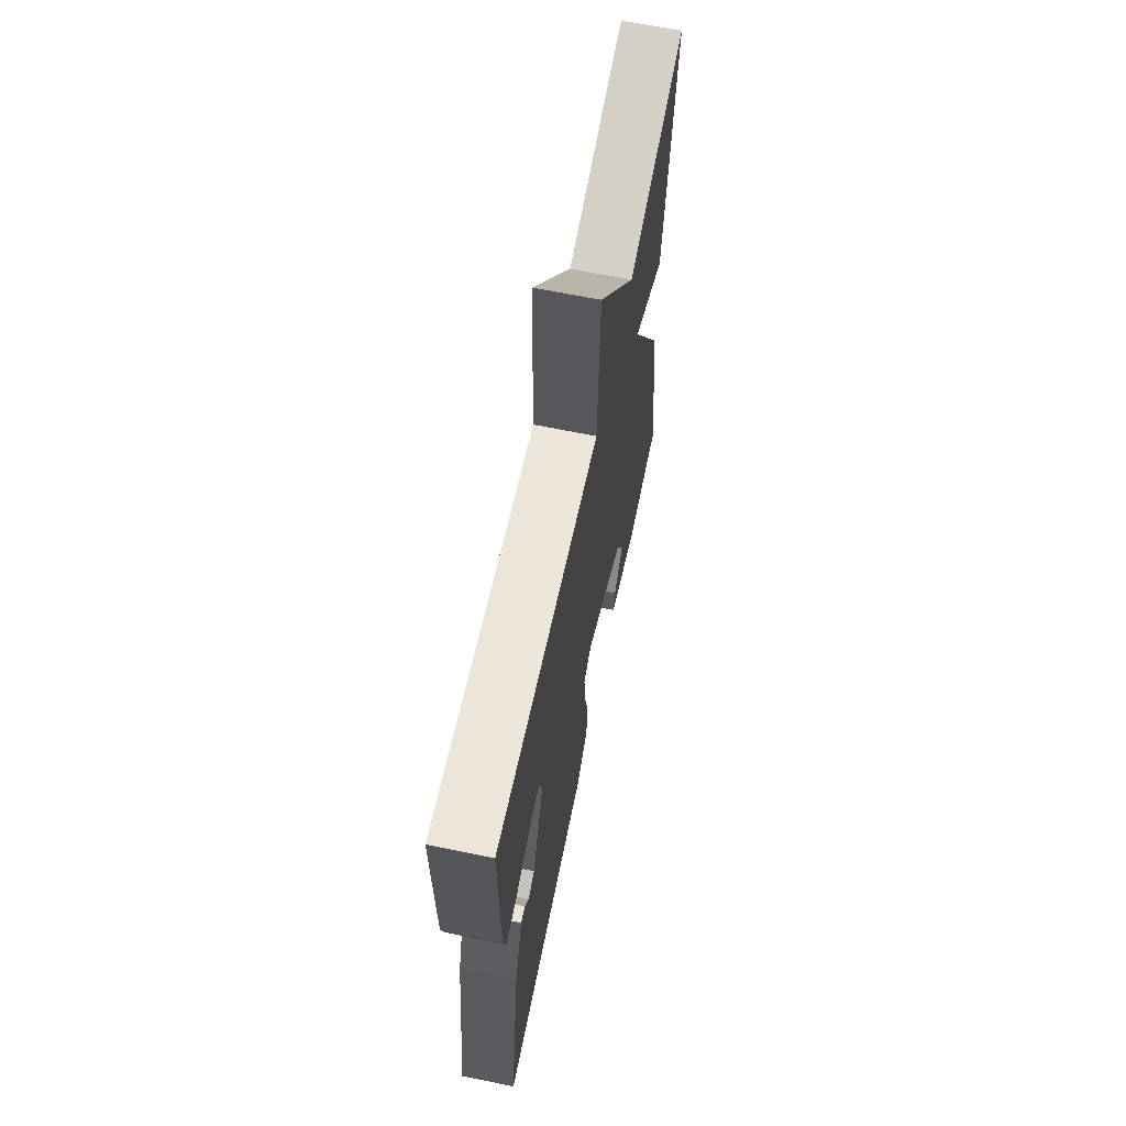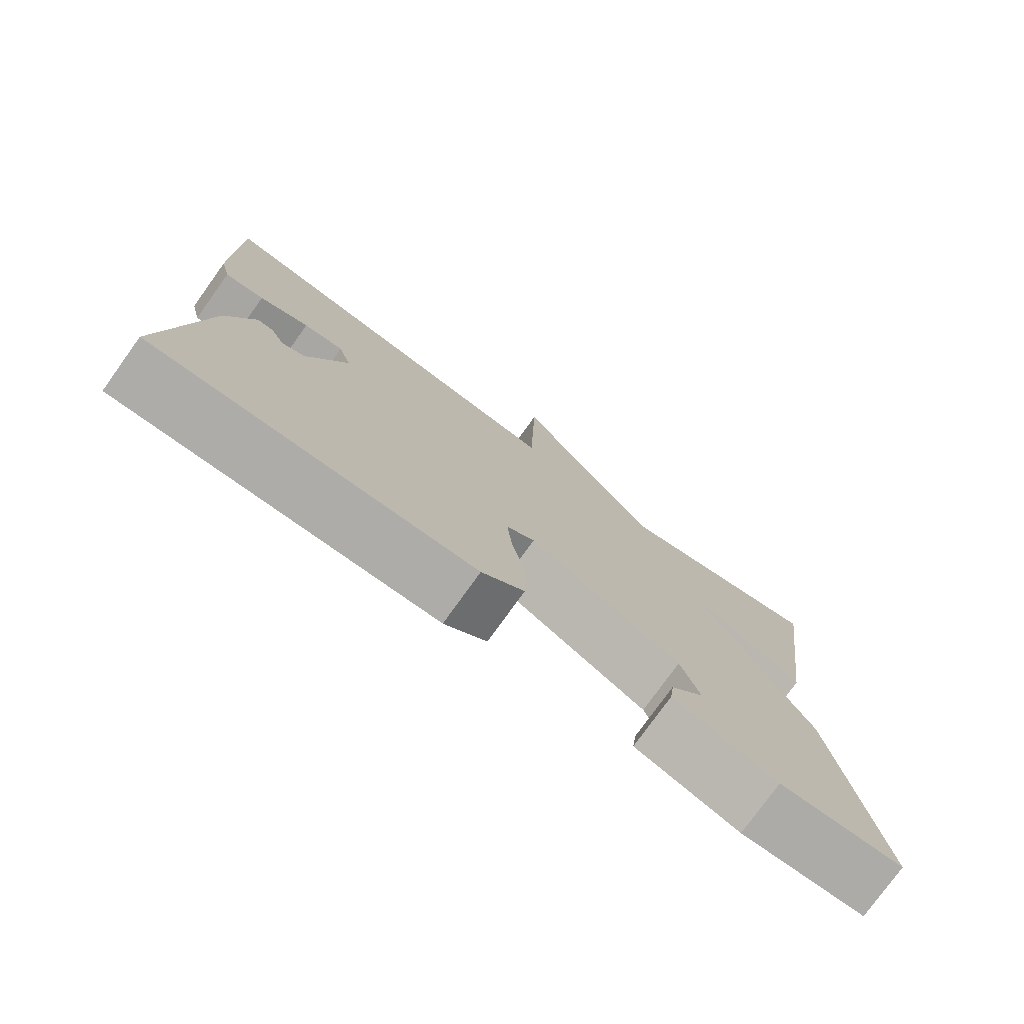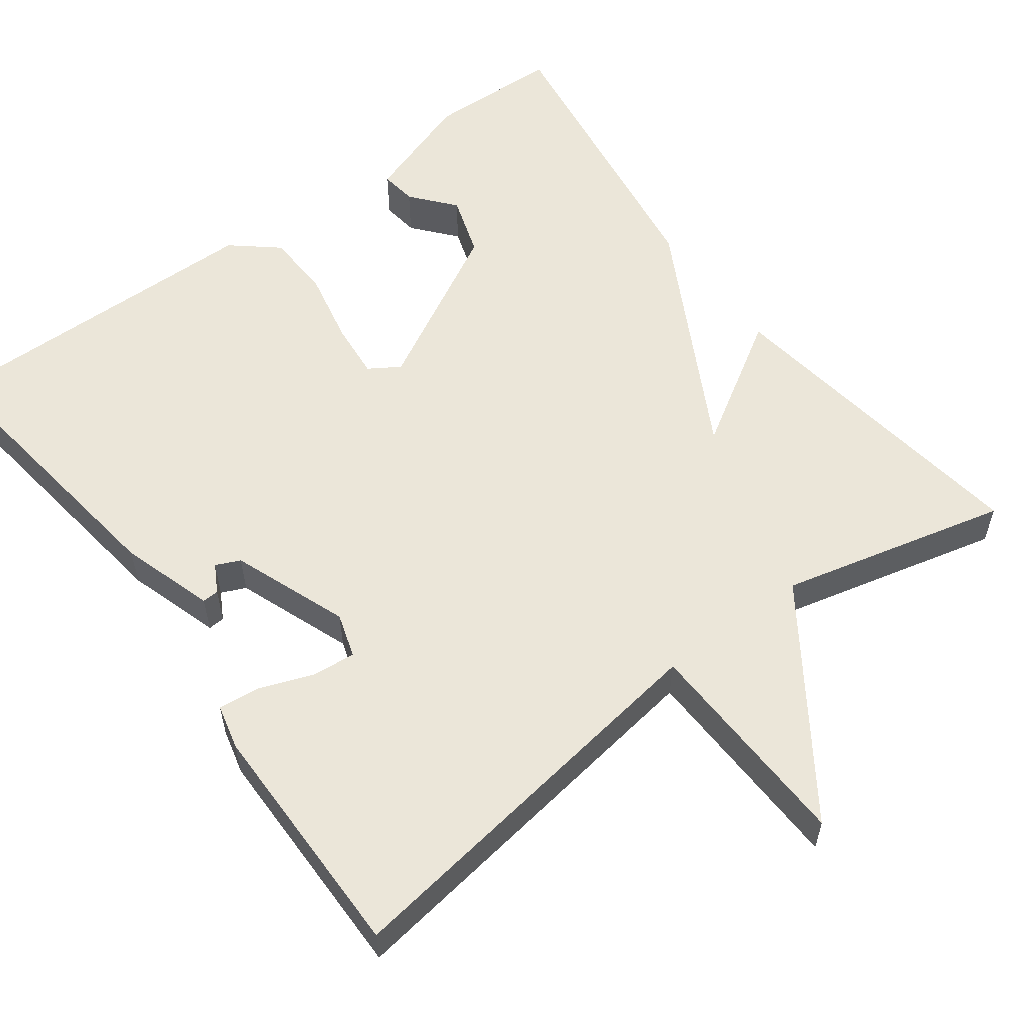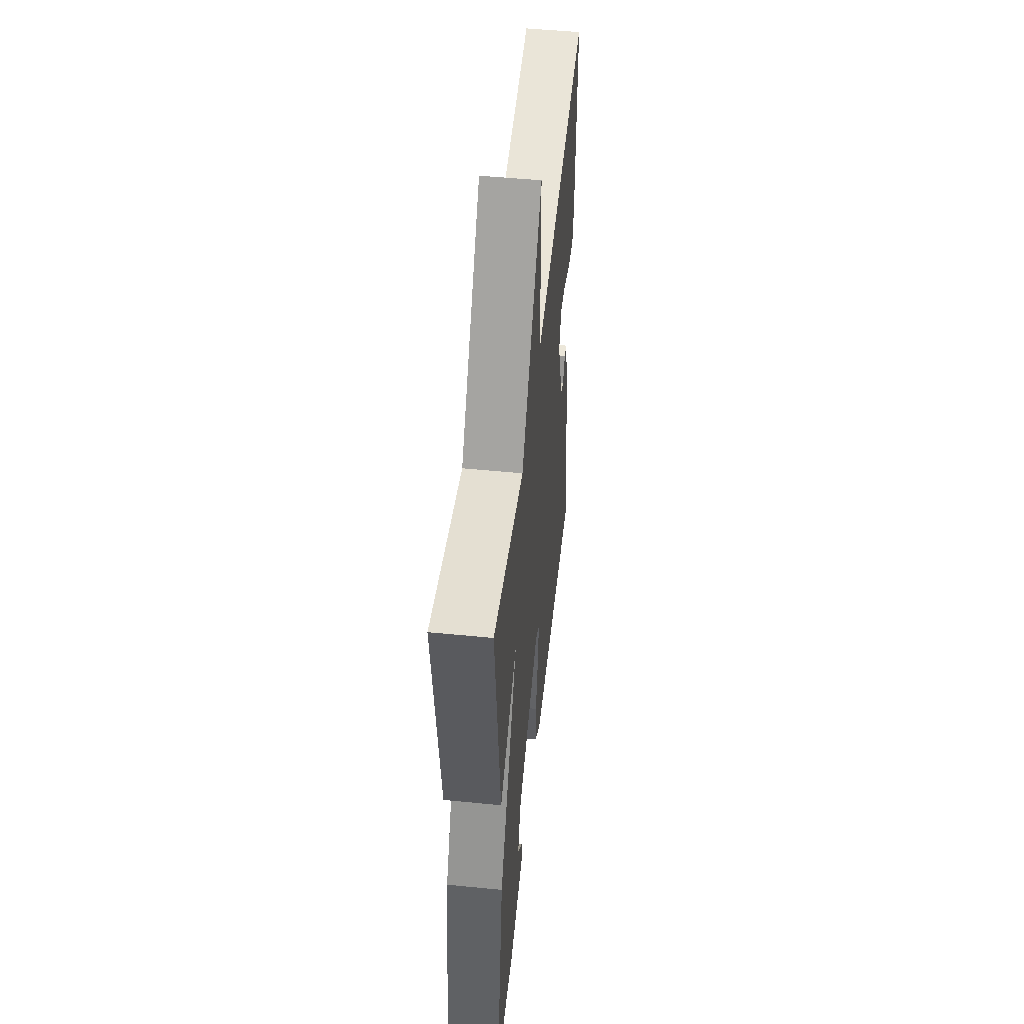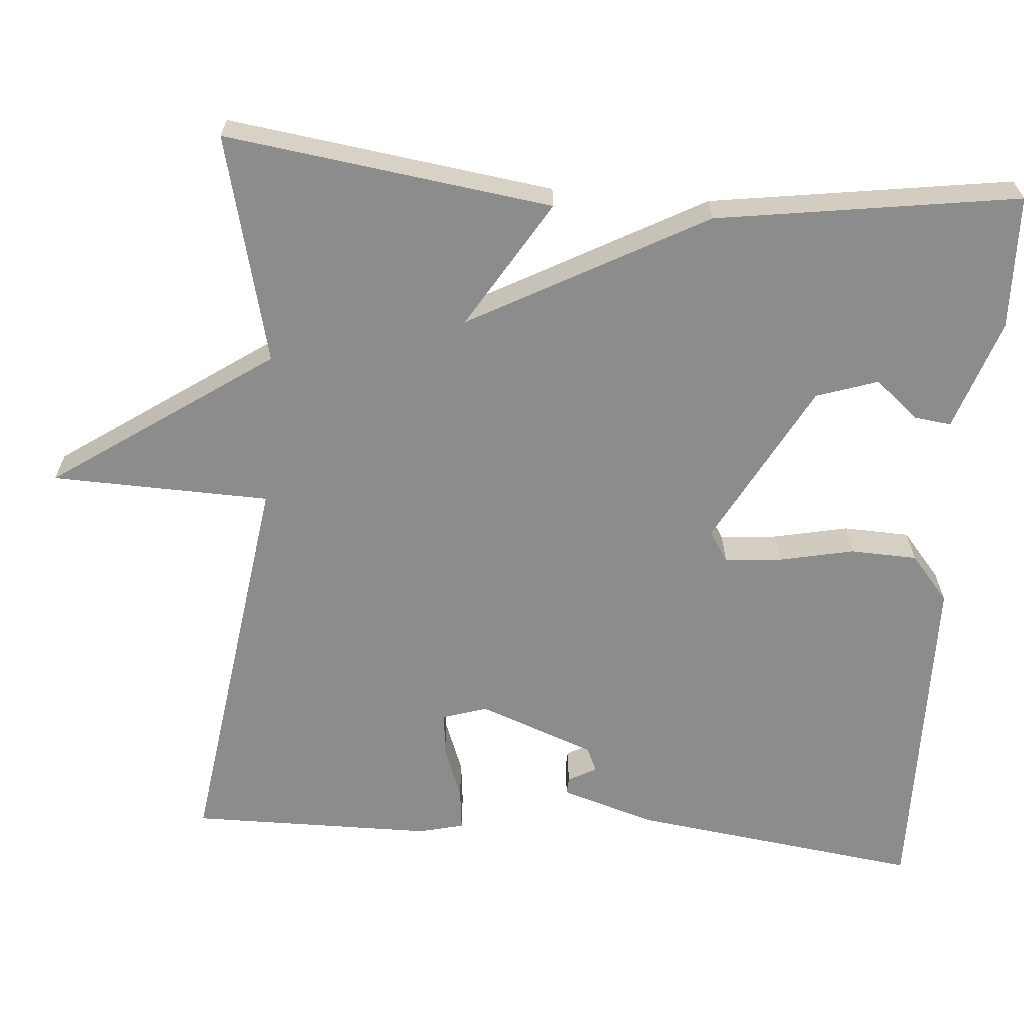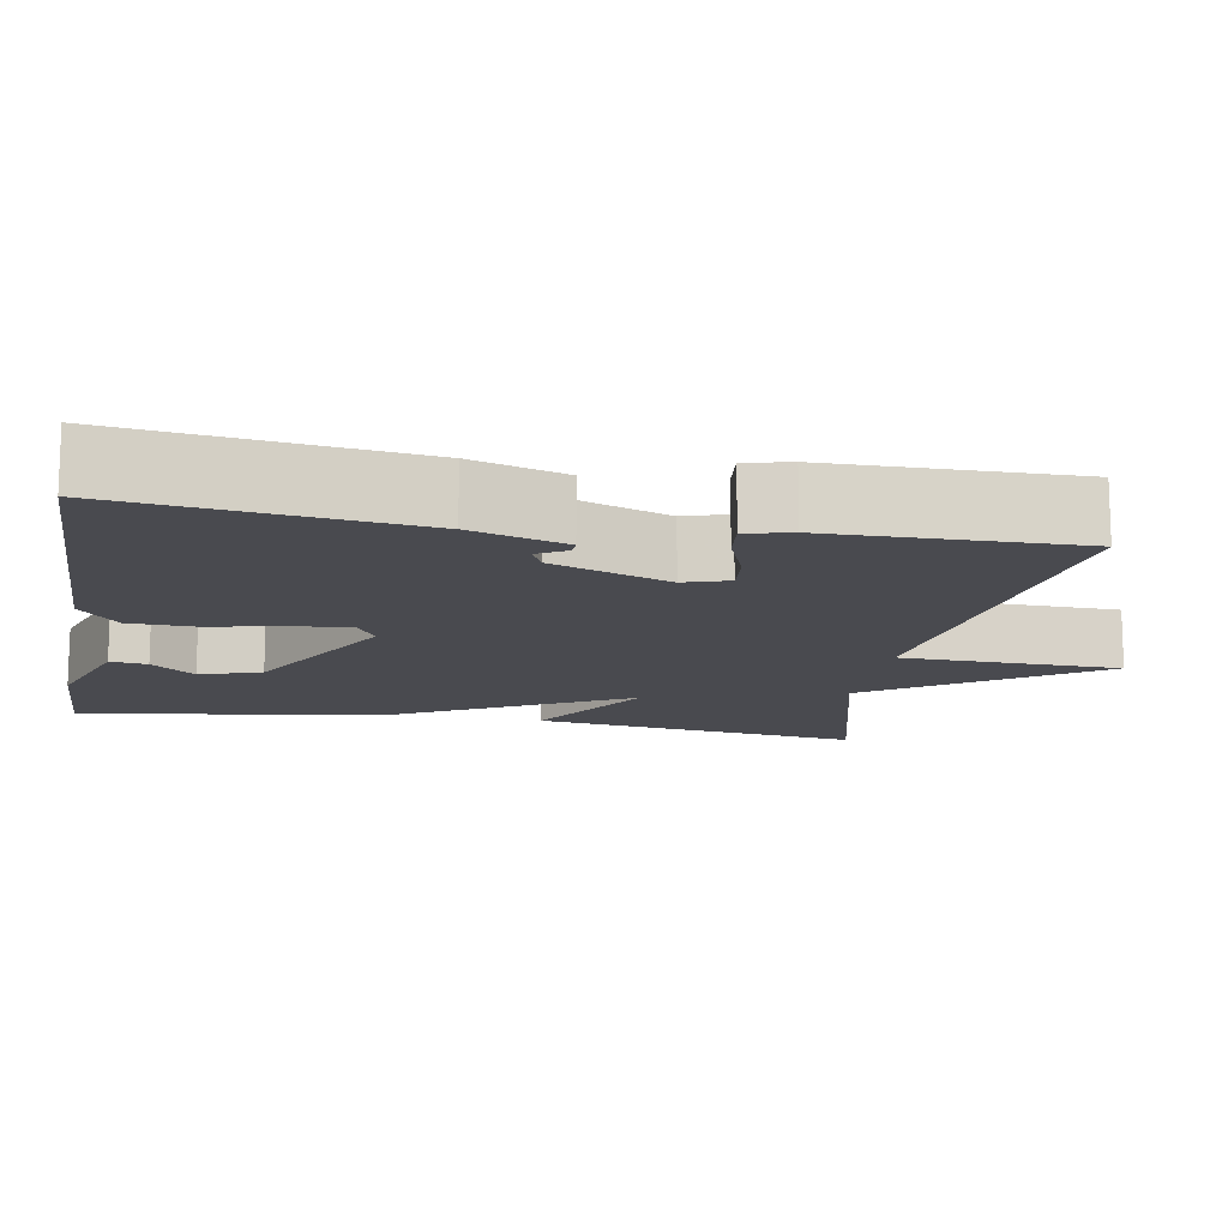
<metadata>
{"format":"obj","ext":"obj","renderer":"f3d","projection":"perspective","resolution":1024,"background":"white","views":[{"elev":65.7,"azim":-78.4,"up":"+Z"},{"elev":-77.4,"azim":-35.7,"up":"+Z"},{"elev":57.0,"azim":-36.8,"up":"+Y"},{"elev":50.5,"azim":96.2,"up":"+Z"},{"elev":-64.3,"azim":85.4,"up":"+Y"},{"elev":-13.6,"azim":-100.1,"up":"+Y"}]}
</metadata>
<code>
v 0.5 0.07 -0.5
v 0.331 0.07 -0.506
v 0.189 0.07 -0.458
v 0.195 0.07 -0.411
v 0.241 0.07 -0.356
v 0.215 0.07 -0.278
v 0.007 0.07 -0.166
v -0.032 0.07 -0.191
v -0.025 0.07 -0.264
v -0.005 0.07 -0.358
v -0.008 0.07 -0.443
v -0.066 0.07 -0.492
v -0.5 0.07 -0.5
v -0.452 0.07 -0.13
v -0.415 0.07 -0.011
v -0.394 0.07 -0.012
v -0.374 0.07 -0.048
v -0.343 0.07 -0.034
v -0.288 0.07 0.114
v -0.306 0.07 0.17
v -0.361 0.07 0.165
v -0.429 0.07 0.139
v -0.483 0.07 0.133
v -0.497 0.07 0.19
v -0.5 0.07 0.5
v 0.01 0.07 0.428
v 0.018 0.07 0.706
v 0.21 0.07 0.428
v 0.5 0.07 0.5
v 0.443 0.07 0.084
v 0.28 0.07 0.183
v 0.443 0.07 -0.116
v 0.5 0 -0.5
v 0.331 0 -0.506
v 0.189 0 -0.458
v 0.195 0 -0.411
v 0.241 0 -0.356
v 0.215 0 -0.278
v 0.007 0 -0.166
v -0.032 0 -0.191
v -0.025 0 -0.264
v -0.005 0 -0.358
v -0.008 0 -0.443
v -0.066 0 -0.492
v -0.5 0 -0.5
v -0.452 0 -0.13
v -0.415 0 -0.011
v -0.394 0 -0.012
v -0.374 0 -0.048
v -0.343 0 -0.034
v -0.288 0 0.114
v -0.306 0 0.17
v -0.361 0 0.165
v -0.429 0 0.139
v -0.483 0 0.133
v -0.497 0 0.19
v -0.5 0 0.5
v 0.01 0 0.428
v 0.018 0 0.706
v 0.21 0 0.428
v 0.5 0 0.5
v 0.443 0 0.084
v 0.28 0 0.183
v 0.443 0 -0.116
f 31 32 1 2
f 28 29 30 31
f 28 31 2
f 27 28 2
f 26 27 2
f 24 25 26
f 23 24 26
f 22 23 26
f 21 22 26
f 20 21 26
f 19 20 26
f 18 19 26
f 15 16 17
f 14 15 17
f 13 14 17
f 13 17 18
f 12 13 18
f 11 12 18
f 10 11 18
f 9 10 18
f 8 9 18
f 7 8 18 26
f 2 3 4 5
f 2 5 6
f 26 2 6
f 6 7 26
f 34 33 64 63
f 63 62 61 60
f 34 63 60
f 34 60 59
f 34 59 58
f 58 57 56
f 58 56 55
f 58 55 54
f 58 54 53
f 58 53 52
f 58 52 51
f 58 51 50
f 49 48 47
f 49 47 46
f 49 46 45
f 50 49 45
f 50 45 44
f 50 44 43
f 50 43 42
f 50 42 41
f 50 41 40
f 58 50 40 39
f 37 36 35 34
f 38 37 34
f 38 34 58
f 58 39 38
f 1 33 34 2
f 2 34 35 3
f 3 35 36 4
f 4 36 37 5
f 5 37 38 6
f 6 38 39 7
f 7 39 40 8
f 8 40 41 9
f 9 41 42 10
f 10 42 43 11
f 11 43 44 12
f 12 44 45 13
f 13 45 46 14
f 14 46 47 15
f 15 47 48 16
f 16 48 49 17
f 17 49 50 18
f 18 50 51 19
f 19 51 52 20
f 20 52 53 21
f 21 53 54 22
f 22 54 55 23
f 23 55 56 24
f 24 56 57 25
f 25 57 58 26
f 26 58 59 27
f 27 59 60 28
f 28 60 61 29
f 29 61 62 30
f 30 62 63 31
f 31 63 64 32
f 32 64 33 1

</code>
